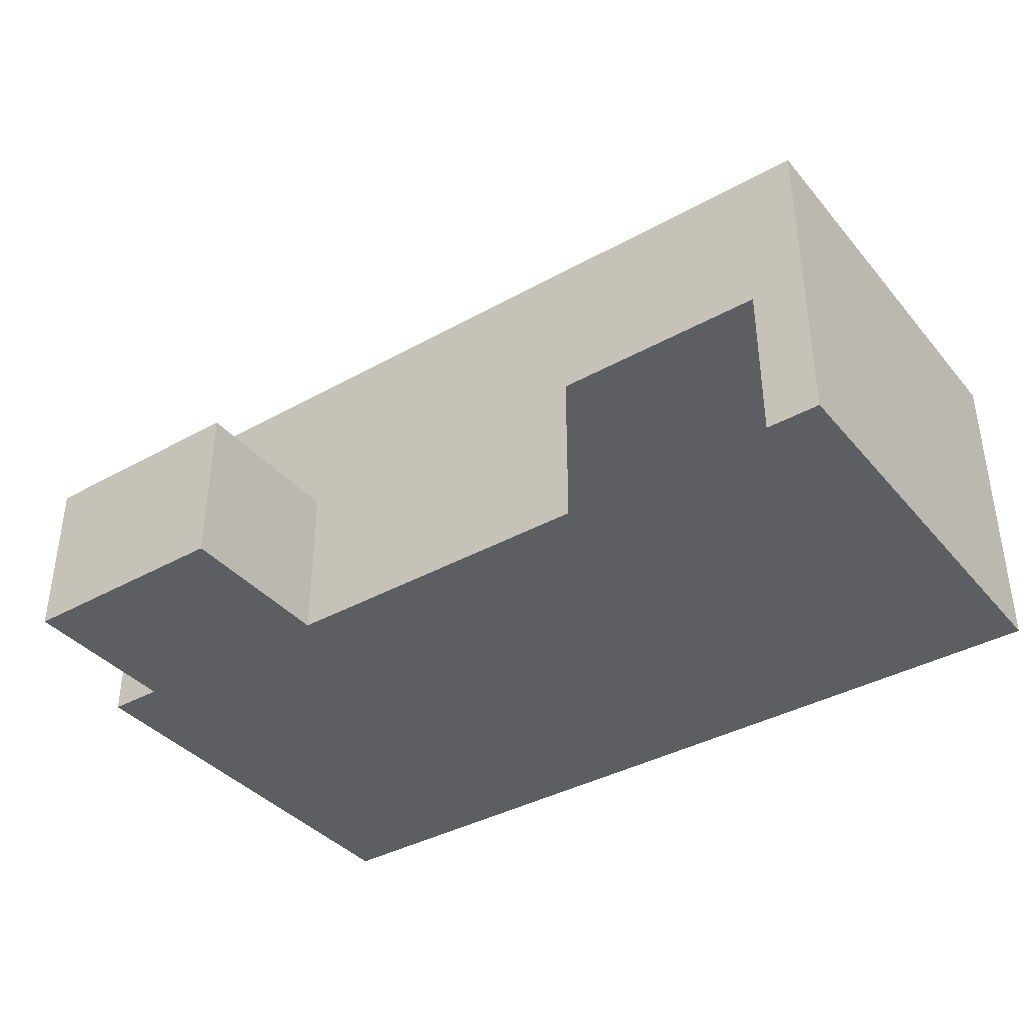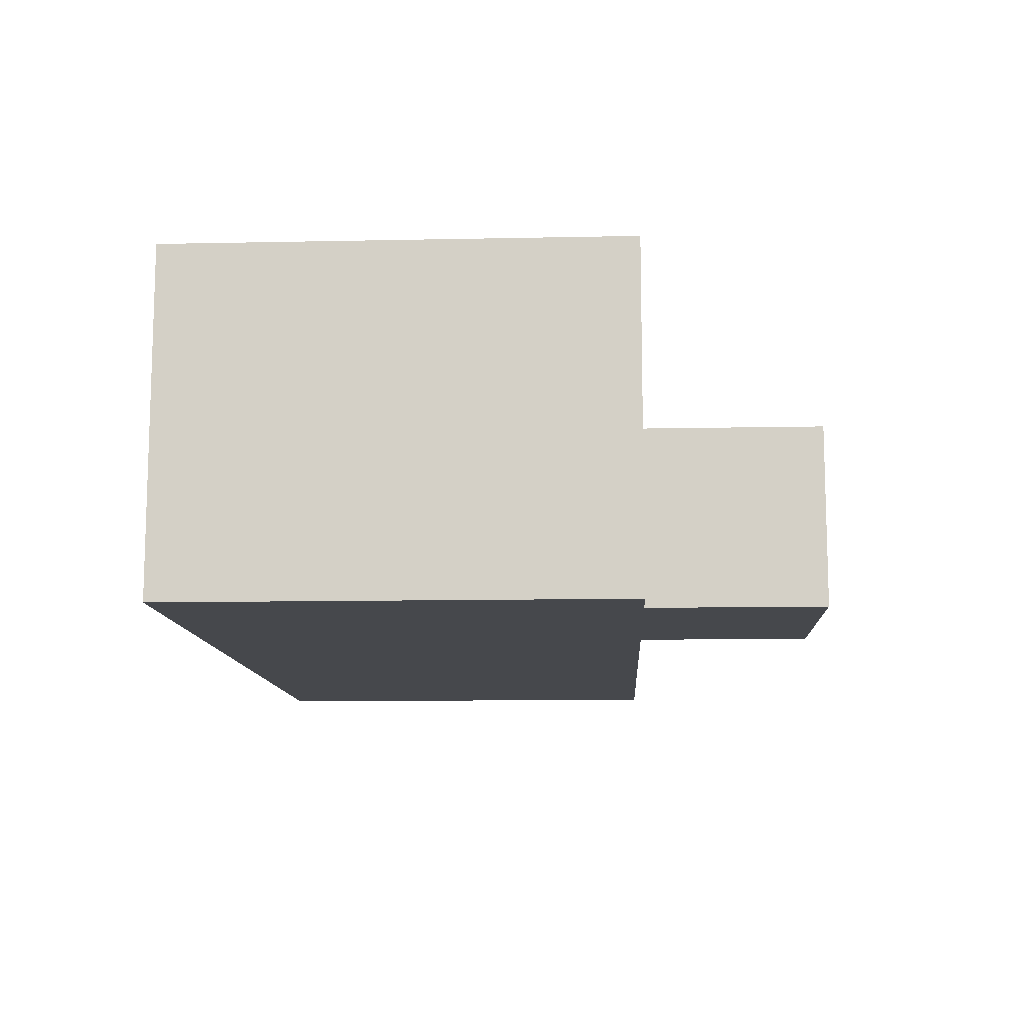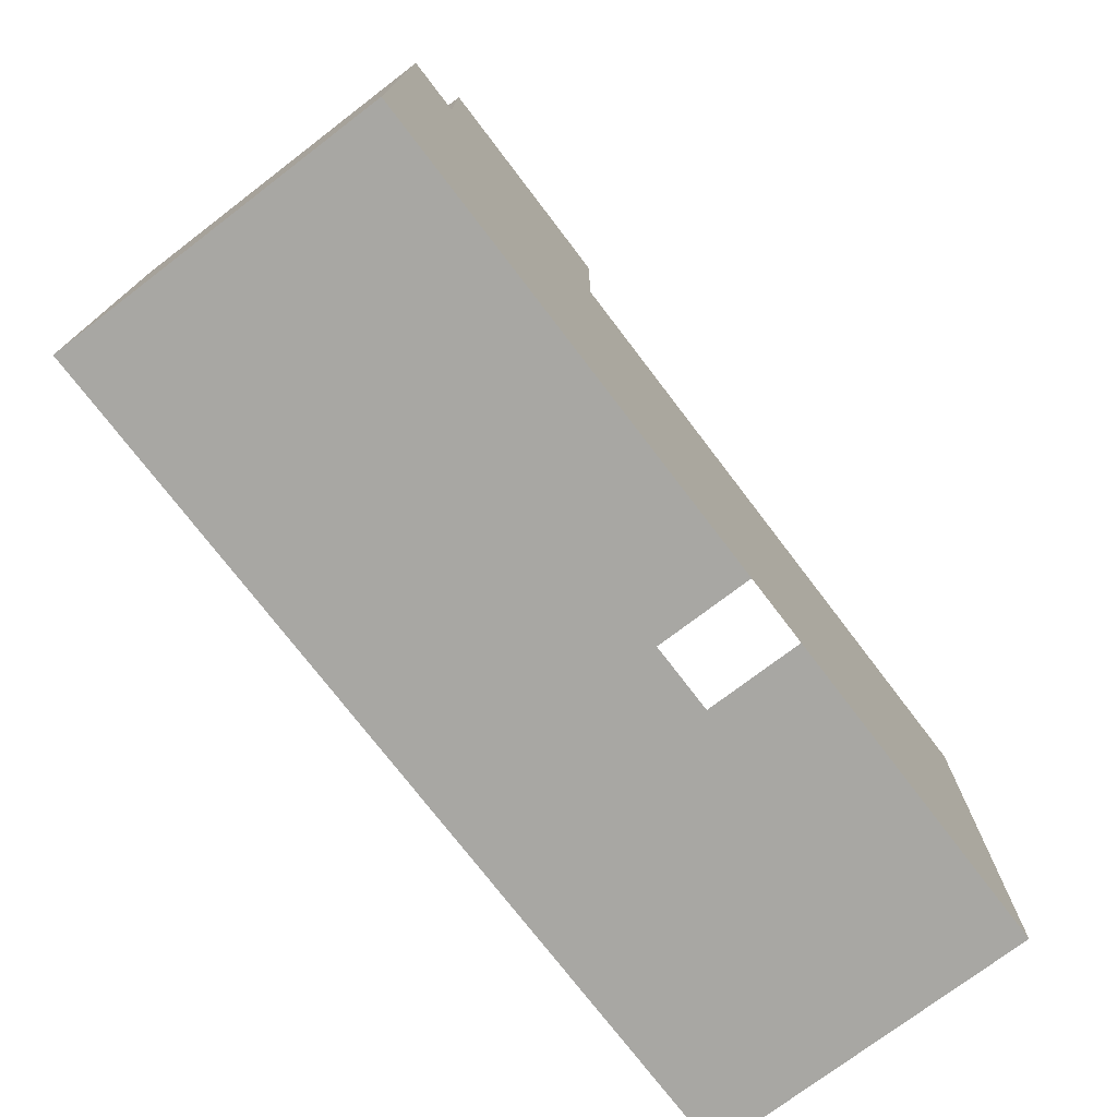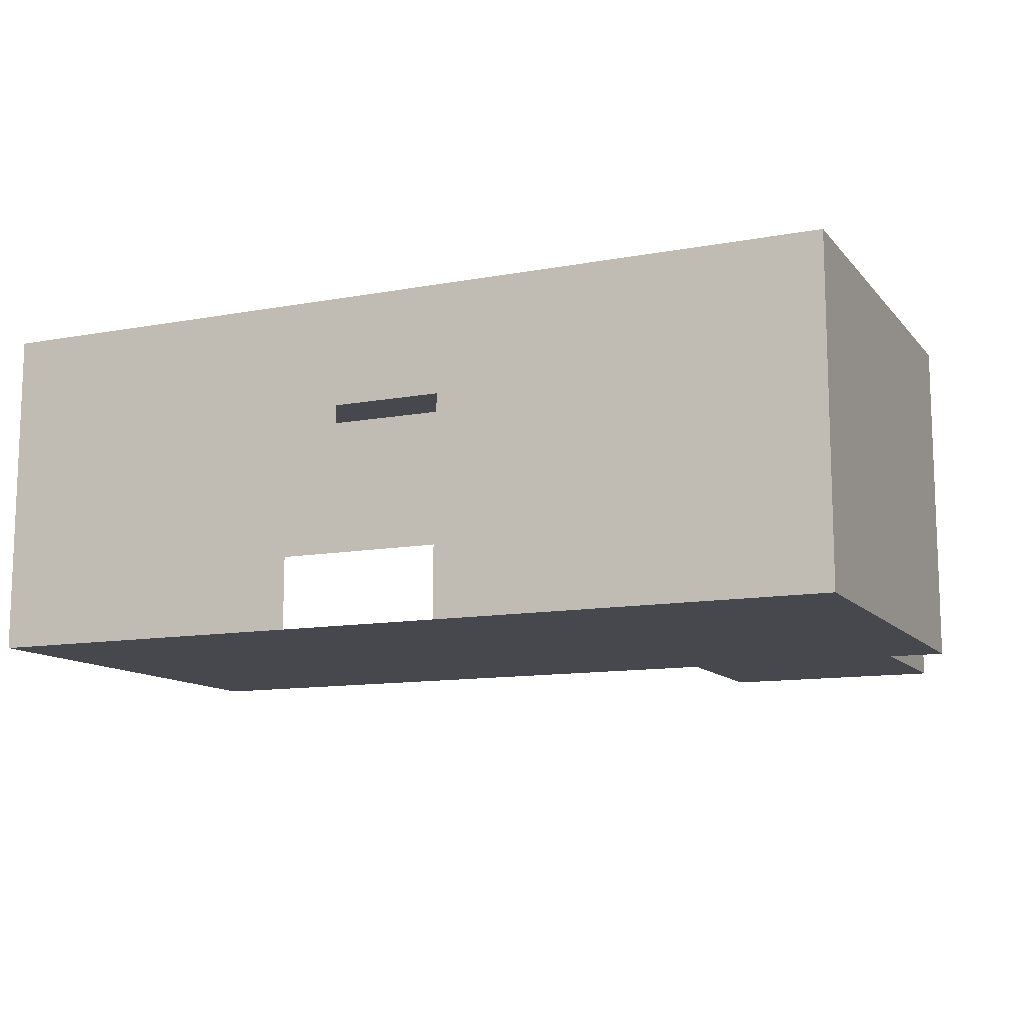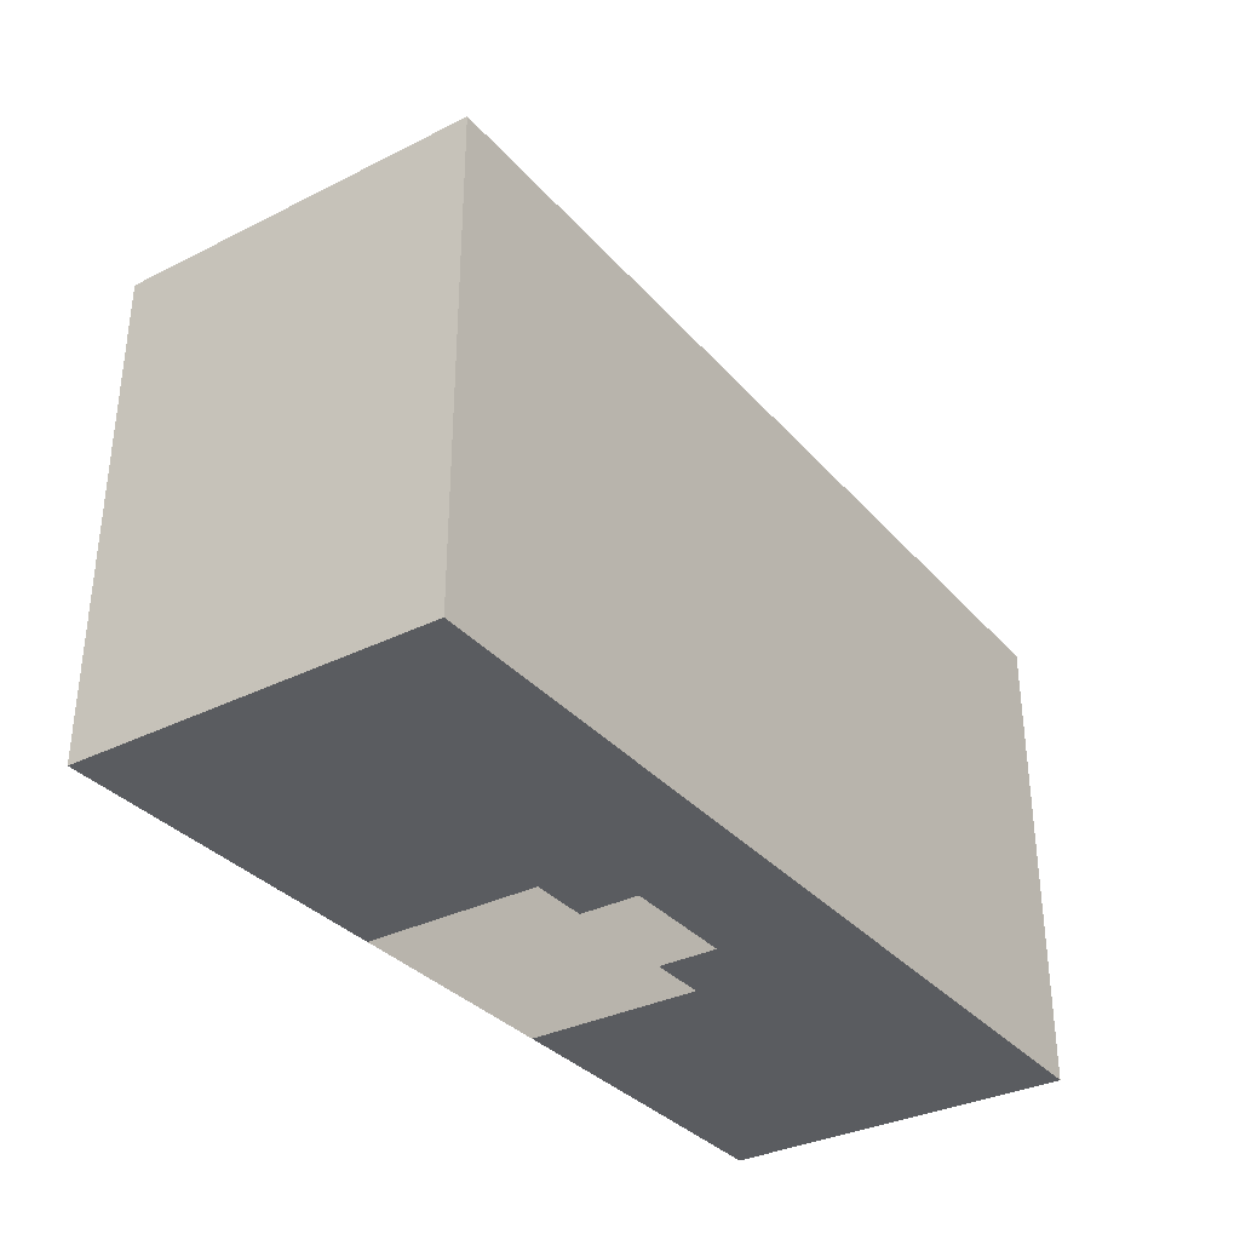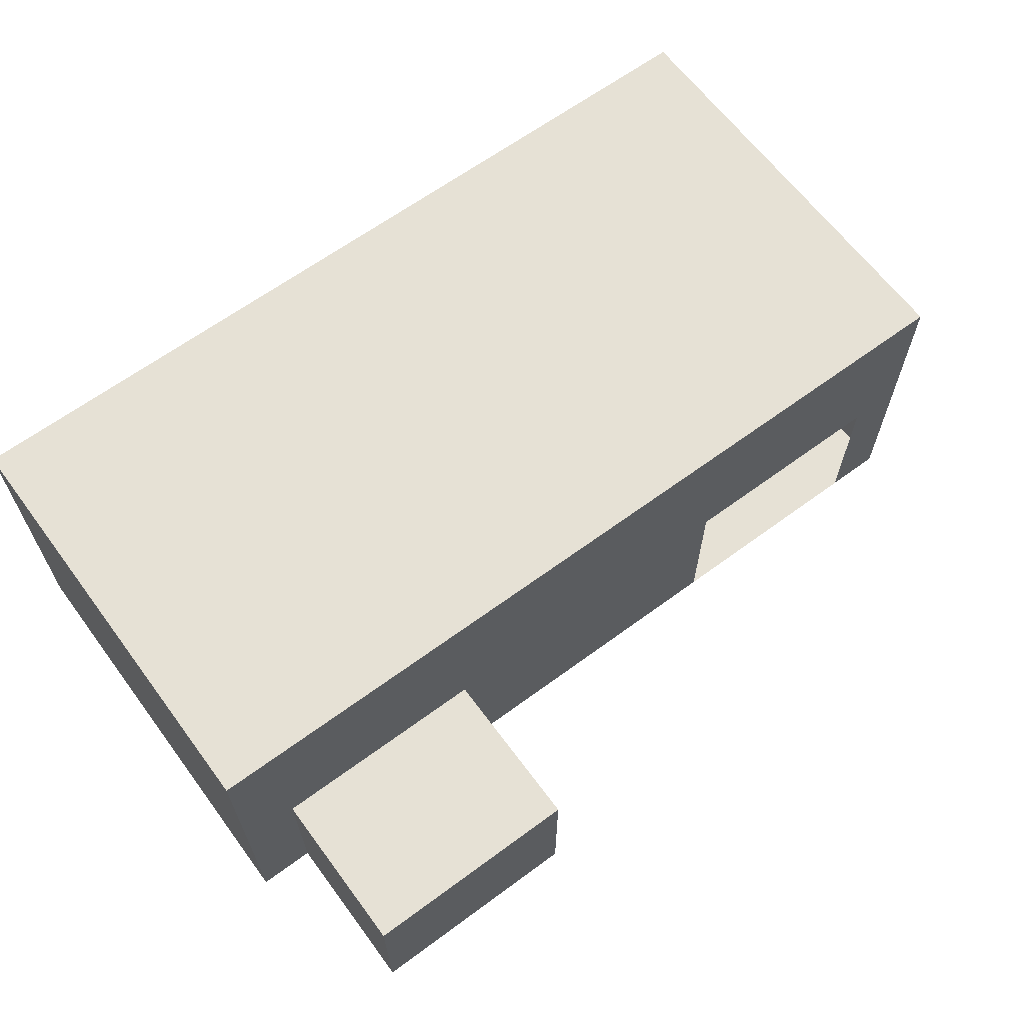
<metadata>
{"format":"obj","ext":"obj","renderer":"f3d","projection":"perspective","resolution":1024,"background":"white","views":[{"elev":-38.2,"azim":-144.7,"up":"+Z"},{"elev":-11.2,"azim":92.9,"up":"+Z"},{"elev":-74.5,"azim":127.3,"up":"+Y"},{"elev":-11.7,"azim":24.0,"up":"+Z"},{"elev":-33.7,"azim":-55.7,"up":"+Y"},{"elev":64.3,"azim":143.4,"up":"+Z"}]}
</metadata>
<code>
g LiftHallRoom
v 1.006 60.1 4
v 0.005586 60.1 6
v 0.005586 60.1 4
v 2.006 60.1 3
v 8.006 60.1 6.213e-06
v 8.006 60.1 6
v 2.006 60.1 6.213e-06
v 1.006 60.1 3
v 8.006 64.1 6.213e-06
v 8.006 66.1 6
v 8.006 64.1 6
v 8.006 66.1 6.213e-06
v 8.006 62.1 6.213e-06
v 8.006 62.1 6
v 8.006 60.1 6.213e-06
v 8.006 60.1 6
v 8.006 68.1 6
v 8.006 68.1 6.213e-06
v 7.006 71.09 3.772e-06
v 3.006 71.09 1.5
v 7.006 71.09 1.5
v 3.006 71.09 3.772e-06
v 7.006 71.09 3
v 7.006 68.1 1.5
v 7.006 71.09 1.5
v 7.006 68.1 3
v 7.006 68.1 6.213e-06
v 7.006 71.09 3.772e-06
v 3.006 71.09 3.772e-06
v 3.006 68.1 1.5
v 3.006 71.09 1.5
v 3.006 68.1 6.213e-06
v 0.005586 64.1 6
v -7.994 66.1 6
v -7.994 64.1 6
v 0.005585 66.1 6
v -7.994 64.1 6.213e-06
v -7.994 66.1 6
v -7.994 66.1 6.213e-06
v -7.994 64.1 6
v -7.994 62.1 6.213e-06
v -7.994 62.1 6
v -7.994 60.1 6.213e-06
v -7.994 60.1 6
v -7.994 68.1 6
v -7.994 68.1 6.213e-06
v -2.994 68.1 6.213e-06
v 0.005586 68.1 3
v 0.005586 68.1 6.213e-06
v -2.994 68.1 3
v 0.005585 68.1 6
v -6.994 68.1 3
v -7.994 68.1 6
v -6.994 68.1 6.213e-06
v -7.994 68.1 6.213e-06
v 3.006 68.1 3
v 7.006 71.09 3
v 3.006 71.09 3
v 7.006 68.1 3
v 0.005586 64.1 6.213e-06
v -7.994 62.1 6.213e-06
v -7.994 64.1 6.213e-06
v 0.005586 62.1 6.213e-06
v 7.006 68.1 3
v 8.006 68.1 6
v 7.006 68.1 1.5
v 3.006 68.1 3
v 0.005585 68.1 6
v 0.005586 68.1 3
v 8.006 68.1 6.213e-06
v 7.006 68.1 6.213e-06
v 0.005586 68.1 6.213e-06
v 3.006 68.1 1.5
v 3.006 68.1 6.213e-06
v 7.006 71.09 3
v 3.006 71.09 1.5
v 3.006 71.09 3
v 7.006 71.09 1.5
v 3.006 71.09 3
v 3.006 68.1 1.5
v 3.006 68.1 3
v 3.006 71.09 1.5
v -0.9944 60.1 4
v -1.994 60.1 3
v -0.9944 60.1 3
v -7.994 60.1 6.213e-06
v -1.994 60.1 6.213e-06
v -7.994 60.1 6
v 0.005586 60.1 4
v 0.005586 60.1 6
v 0.005586 64.1 6
v 8.006 66.1 6
v 0.005585 66.1 6
v 8.006 64.1 6
v 8.006 64.1 6.213e-06
v 0.005586 62.1 6.213e-06
v 0.005586 64.1 6.213e-06
v 8.006 62.1 6.213e-06
v 0.005586 60.1 6
v -7.994 62.1 6
v -7.994 60.1 6
v 0.005586 62.1 6
v 0.005586 62.1 6
v -7.994 64.1 6
v -7.994 62.1 6
v 0.005586 64.1 6
v -7.994 68.1 6
v 0.005585 66.1 6
v 0.005585 68.1 6
v -7.994 66.1 6
v 0.005586 68.1 6.213e-06
v -6.994 68.1 6.213e-06
v -2.994 68.1 6.213e-06
v 0.005586 68.1 6.213e-06
v -7.994 68.1 6.213e-06
v -6.994 68.1 6.213e-06
v 0.005586 68.1 6.213e-06
v -7.994 66.1 6.213e-06
v -7.994 68.1 6.213e-06
v 0.005586 66.1 6.213e-06
v 0.005586 66.1 6.213e-06
v -7.994 64.1 6.213e-06
v -7.994 66.1 6.213e-06
v 0.005586 64.1 6.213e-06
v -7.994 60.1 6.213e-06
v 0.005586 60.1 6.213e-06
v -1.994 60.1 6.213e-06
v -7.994 60.1 6.213e-06
v 0.005586 62.1 6.213e-06
v 0.005586 60.1 6.213e-06
v -7.994 62.1 6.213e-06
v 8.006 62.1 6
v 0.005586 60.1 6
v 8.006 60.1 6
v 0.005586 62.1 6
v 8.006 64.1 6
v 0.005586 62.1 6
v 8.006 62.1 6
v 0.005586 64.1 6
v 0.005585 66.1 6
v 8.006 68.1 6
v 0.005585 68.1 6
v 8.006 66.1 6
v 8.006 68.1 6.213e-06
v 3.006 68.1 6.213e-06
v 7.006 68.1 6.213e-06
v 8.006 68.1 6.213e-06
v 0.005586 68.1 6.213e-06
v 3.006 68.1 6.213e-06
v 8.006 68.1 6.213e-06
v 0.005586 66.1 6.213e-06
v 0.005586 68.1 6.213e-06
v 8.006 66.1 6.213e-06
v 8.006 66.1 6.213e-06
v 0.005586 64.1 6.213e-06
v 0.005586 66.1 6.213e-06
v 8.006 64.1 6.213e-06
v 0.005586 62.1 6.213e-06
v 2.006 60.1 6.213e-06
v 0.005586 60.1 6.213e-06
v 8.006 60.1 6.213e-06
v 8.006 62.1 6.213e-06
v 7.006 71.09 3.772e-06
v 3.006 68.1 6.213e-06
v 3.006 71.09 3.772e-06
v 7.006 68.1 6.213e-06
g LiftHallRoom_0
f 3 2 1
f 2 4 1
f 5 4 2
f 6 5 2
f 7 4 5
f 1 4 8
f 11 10 9
f 12 9 10
f 9 13 11
f 14 11 13
f 13 15 14
f 16 14 15
f 10 17 12
f 18 12 17
f 21 20 19
f 22 19 20
f 25 24 23
f 26 23 24
f 24 25 27
f 28 27 25
f 31 30 29
f 32 29 30
f 35 34 33
f 36 33 34
f 39 38 37
f 40 37 38
f 37 40 41
f 42 41 40
f 41 42 43
f 44 43 42
f 38 39 45
f 46 45 39
f 49 48 47
f 50 47 48
f 50 48 51
f 52 50 51
f 53 52 51
f 54 52 53
f 55 54 53
f 58 57 56
f 59 56 57
f 62 61 60
f 63 60 61
f 66 65 64
f 64 65 67
f 65 68 67
f 68 69 67
f 65 66 70
f 71 70 66
f 67 69 72
f 73 67 72
f 74 73 72
f 77 76 75
f 78 75 76
f 81 80 79
f 82 79 80
f 85 84 83
f 84 86 83
f 87 86 84
f 86 88 83
f 83 88 89
f 88 90 89
f 93 92 91
f 94 91 92
f 97 96 95
f 98 95 96
f 101 100 99
f 102 99 100
f 105 104 103
f 106 103 104
f 109 108 107
f 110 107 108
f 113 112 111
f 116 115 114
f 119 118 117
f 117 118 120
f 123 122 121
f 124 121 122
f 127 126 125
f 130 129 128
f 128 129 131
f 134 133 132
f 135 132 133
f 138 137 136
f 139 136 137
f 142 141 140
f 143 140 141
f 146 145 144
f 149 148 147
f 152 151 150
f 150 151 153
f 156 155 154
f 157 154 155
f 160 159 158
f 159 161 158
f 161 162 158
g LiftHallRoom_1
f 165 164 163
f 166 163 164

</code>
